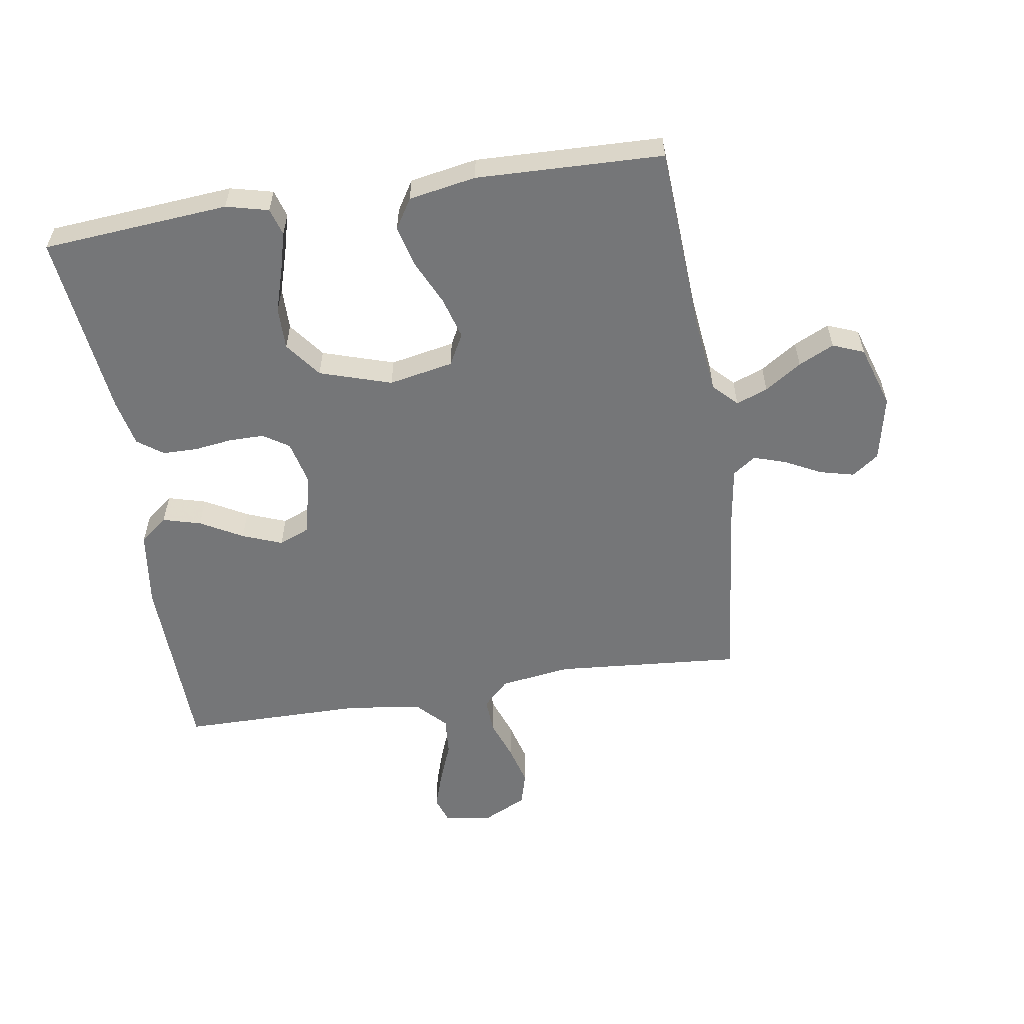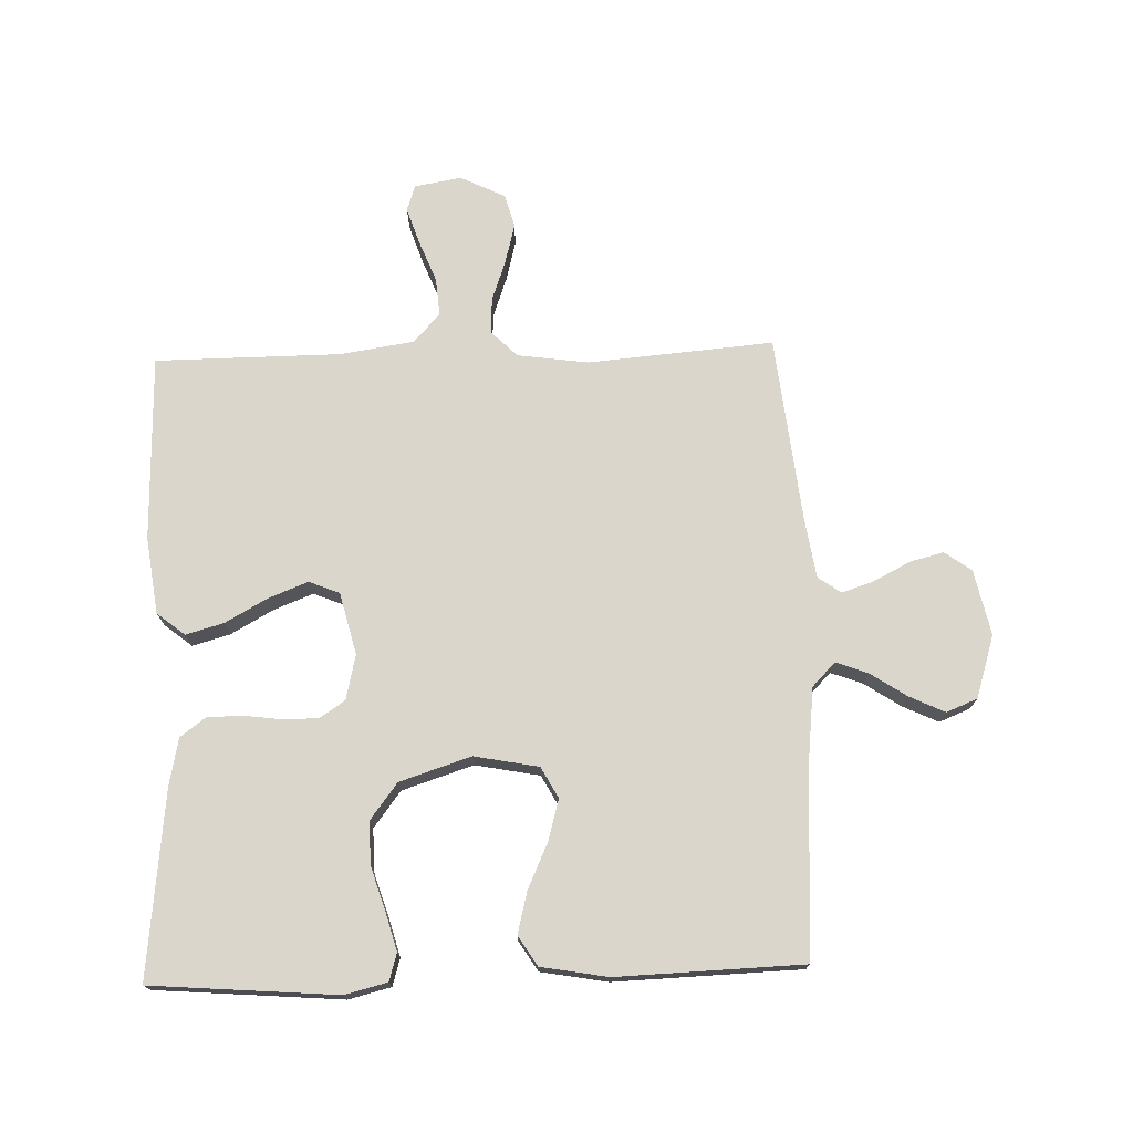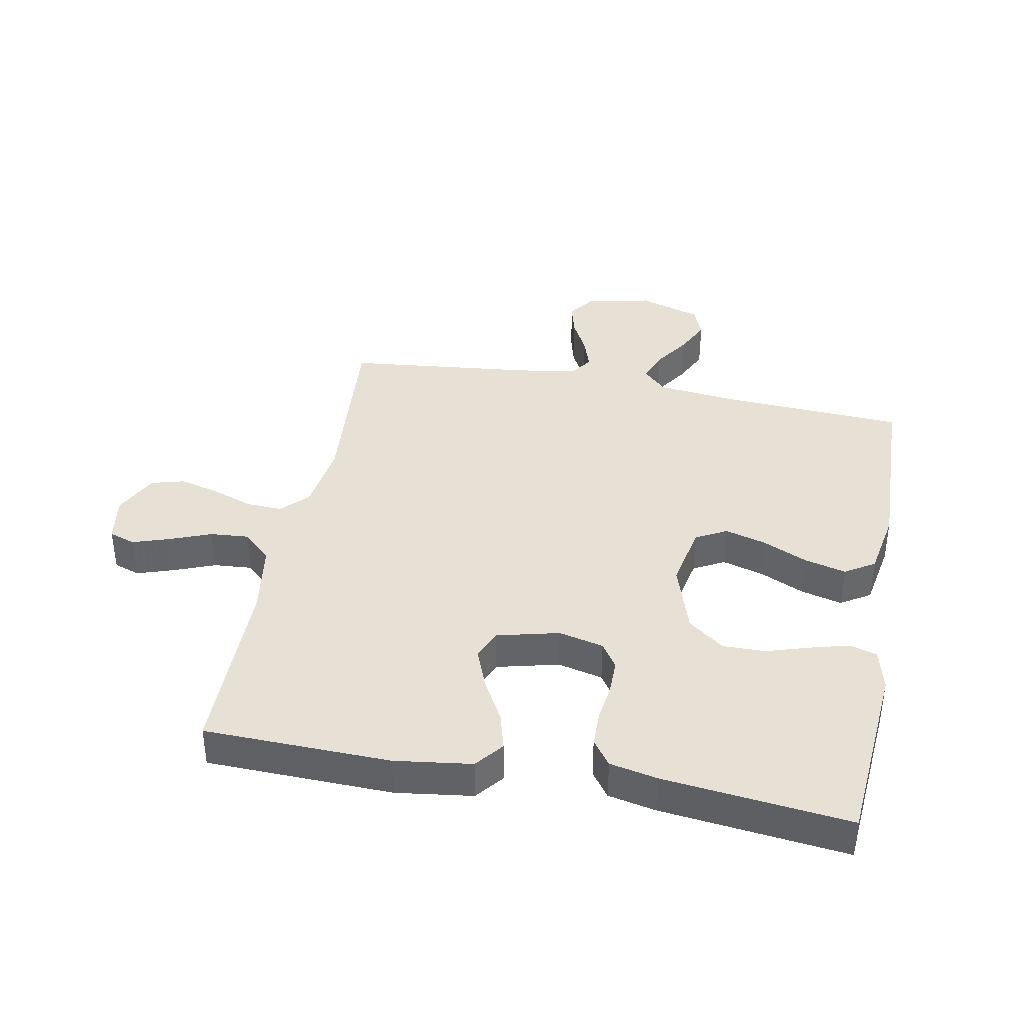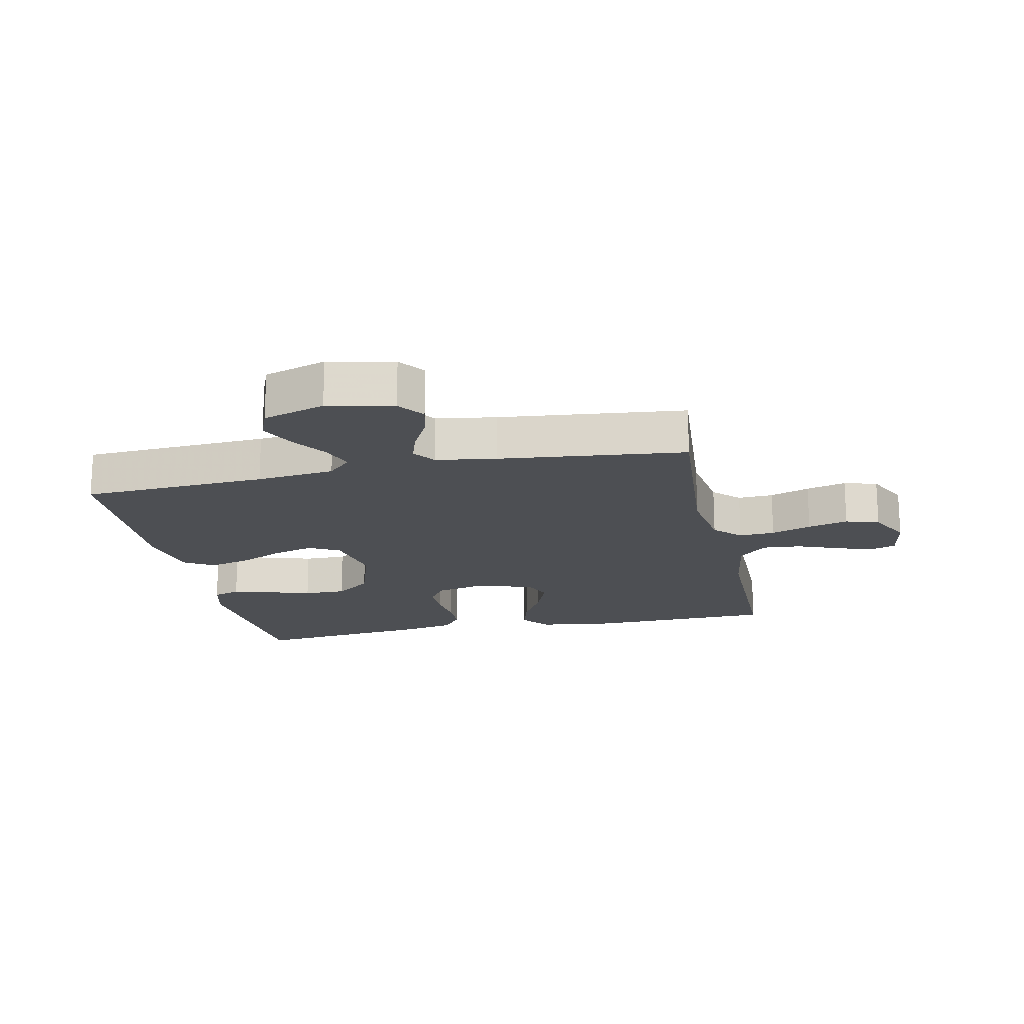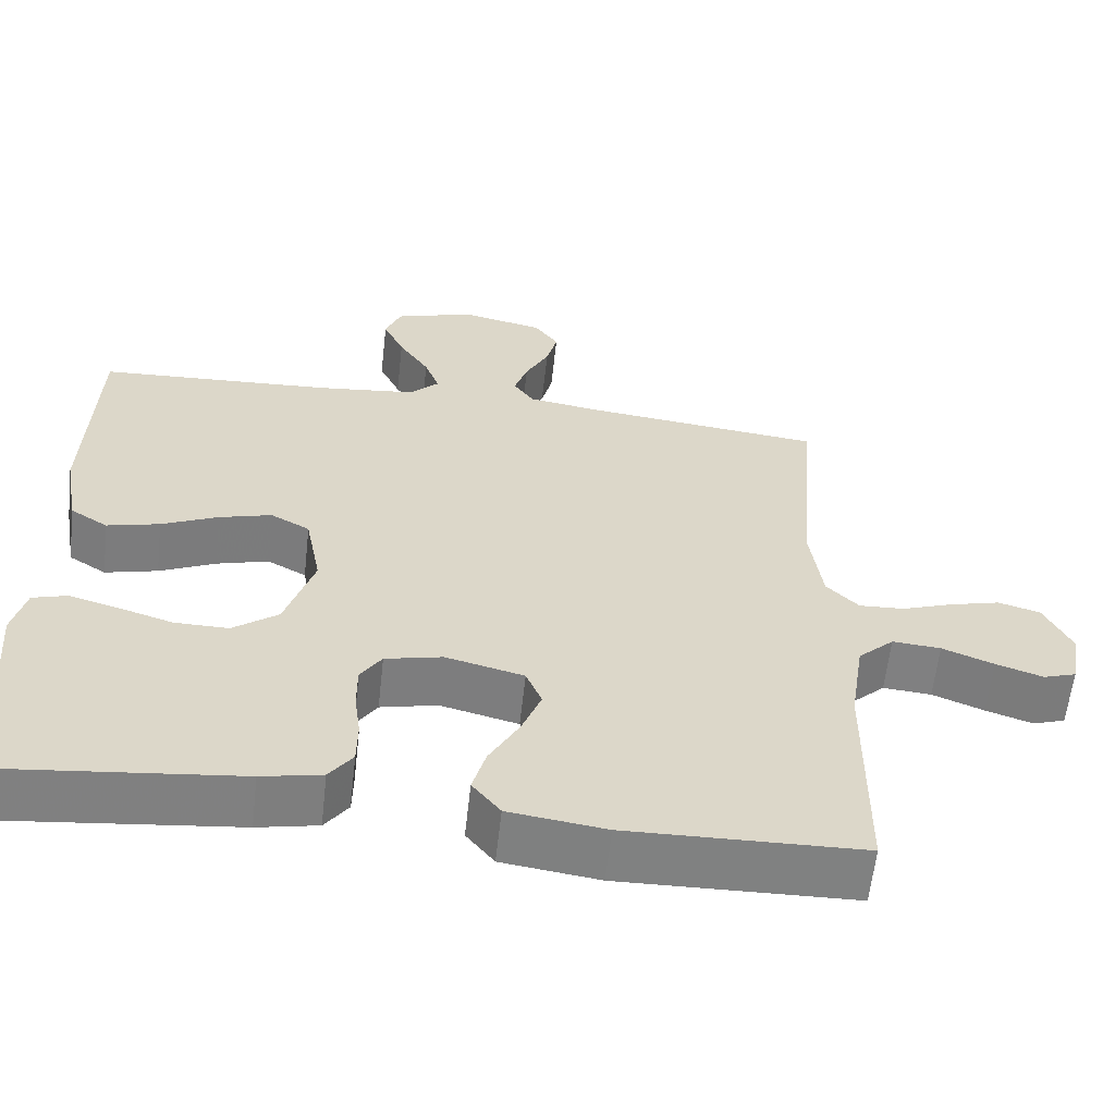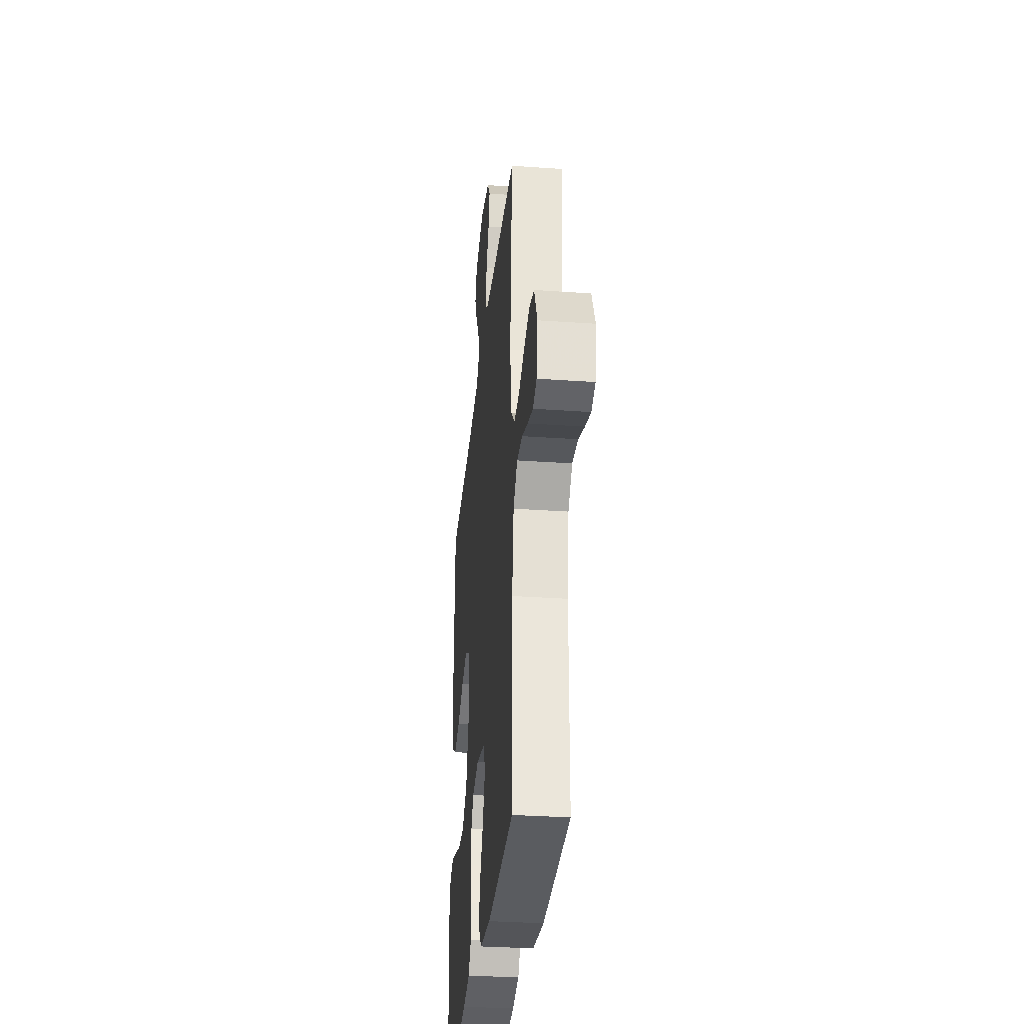
<metadata>
{"format":"obj","ext":"obj","renderer":"f3d","projection":"perspective","resolution":1024,"background":"white","views":[{"elev":-56.8,"azim":-80.9,"up":"+Y"},{"elev":73.7,"azim":-91.8,"up":"+Y"},{"elev":39.1,"azim":-169.1,"up":"+Y"},{"elev":-17.9,"azim":12.1,"up":"+Y"},{"elev":-60.3,"azim":-6.4,"up":"+Z"},{"elev":-32.5,"azim":84.4,"up":"+Z"}]}
</metadata>
<code>
v 0.5 0.07 0.5
v 0.475 0.07 0.2
v 0.491 0.07 0.086
v 0.532 0.07 0.044
v 0.59 0.07 0.047
v 0.655 0.07 0.07
v 0.72 0.07 0.087
v 0.774 0.07 0.072
v 0.809 0.07 0
v 0.796 0.07 -0.076
v 0.754 0.07 -0.09
v 0.694 0.07 -0.07
v 0.628 0.07 -0.044
v 0.566 0.07 -0.039
v 0.52 0.07 -0.082
v 0.502 0.07 -0.2
v 0.5 0.07 -0.5
v 0.2 0.07 -0.507
v 0.076 0.07 -0.49
v 0.04 0.07 -0.445
v 0.057 0.07 -0.384
v 0.095 0.07 -0.316
v 0.12 0.07 -0.252
v 0.1 0.07 -0.203
v 0 0.07 -0.178
v -0.073 0.07 -0.195
v -0.1 0.07 -0.236
v -0.1 0.07 -0.293
v -0.092 0.07 -0.354
v -0.093 0.07 -0.41
v -0.123 0.07 -0.451
v -0.2 0.07 -0.467
v -0.5 0.07 -0.5
v -0.524 0.07 -0.2
v -0.507 0.07 -0.132
v -0.463 0.07 -0.119
v -0.401 0.07 -0.136
v -0.331 0.07 -0.158
v -0.262 0.07 -0.159
v -0.204 0.07 -0.115
v -0.167 0.07 0
v -0.187 0.07 0.104
v -0.237 0.07 0.131
v -0.304 0.07 0.112
v -0.376 0.07 0.079
v -0.443 0.07 0.062
v -0.491 0.07 0.092
v -0.51 0.07 0.2
v -0.5 0.07 0.5
v -0.2 0.07 0.516
v -0.074 0.07 0.53
v -0.036 0.07 0.567
v -0.055 0.07 0.618
v -0.094 0.07 0.677
v -0.121 0.07 0.734
v -0.101 0.07 0.784
v 0 0.07 0.816
v 0.106 0.07 0.793
v 0.137 0.07 0.75
v 0.123 0.07 0.695
v 0.093 0.07 0.637
v 0.076 0.07 0.585
v 0.102 0.07 0.548
v 0.2 0.07 0.533
v 0.5 0 0.5
v 0.475 0 0.2
v 0.491 0 0.086
v 0.532 0 0.044
v 0.59 0 0.047
v 0.655 0 0.07
v 0.72 0 0.087
v 0.774 0 0.072
v 0.809 0 0
v 0.796 0 -0.076
v 0.754 0 -0.09
v 0.694 0 -0.07
v 0.628 0 -0.044
v 0.566 0 -0.039
v 0.52 0 -0.082
v 0.502 0 -0.2
v 0.5 0 -0.5
v 0.2 0 -0.507
v 0.076 0 -0.49
v 0.04 0 -0.445
v 0.057 0 -0.384
v 0.095 0 -0.316
v 0.12 0 -0.252
v 0.1 0 -0.203
v 0 0 -0.178
v -0.073 0 -0.195
v -0.1 0 -0.236
v -0.1 0 -0.293
v -0.092 0 -0.354
v -0.093 0 -0.41
v -0.123 0 -0.451
v -0.2 0 -0.467
v -0.5 0 -0.5
v -0.524 0 -0.2
v -0.507 0 -0.132
v -0.463 0 -0.119
v -0.401 0 -0.136
v -0.331 0 -0.158
v -0.262 0 -0.159
v -0.204 0 -0.115
v -0.167 0 0
v -0.187 0 0.104
v -0.237 0 0.131
v -0.304 0 0.112
v -0.376 0 0.079
v -0.443 0 0.062
v -0.491 0 0.092
v -0.51 0 0.2
v -0.5 0 0.5
v -0.2 0 0.516
v -0.074 0 0.53
v -0.036 0 0.567
v -0.055 0 0.618
v -0.094 0 0.677
v -0.121 0 0.734
v -0.101 0 0.784
v 0 0 0.816
v 0.106 0 0.793
v 0.137 0 0.75
v 0.123 0 0.695
v 0.093 0 0.637
v 0.076 0 0.585
v 0.102 0 0.548
v 0.2 0 0.533
f 58 59 60 61
f 58 61 62
f 57 58 62
f 56 57 62
f 53 54 55 56
f 52 53 56 62
f 51 52 62 63
f 47 48 49 50
f 44 45 46 47
f 43 44 47 50
f 42 43 50 51
f 35 36 37 38
f 33 34 35 38
f 33 38 39
f 32 33 39 40
f 28 29 30 31
f 27 28 31 32
f 19 20 21 22
f 19 22 23
f 16 17 18 19
f 15 16 19 23
f 14 15 23 24
f 10 11 12 13
f 8 9 10 13
f 8 13 14
f 5 6 7 8
f 5 8 14 24
f 64 1 2
f 64 2 3
f 63 64 3
f 41 42 51 63
f 41 63 3
f 27 32 40 41
f 26 27 41
f 25 26 41 3
f 4 5 24 25
f 3 4 25
f 125 124 123 122
f 126 125 122
f 126 122 121
f 126 121 120
f 120 119 118 117
f 126 120 117 116
f 127 126 116 115
f 114 113 112 111
f 111 110 109 108
f 114 111 108 107
f 115 114 107 106
f 102 101 100 99
f 102 99 98 97
f 103 102 97
f 104 103 97 96
f 95 94 93 92
f 96 95 92 91
f 86 85 84 83
f 87 86 83
f 83 82 81 80
f 87 83 80 79
f 88 87 79 78
f 77 76 75 74
f 77 74 73 72
f 78 77 72
f 72 71 70 69
f 88 78 72 69
f 66 65 128
f 67 66 128
f 67 128 127
f 127 115 106 105
f 67 127 105
f 105 104 96 91
f 105 91 90
f 67 105 90 89
f 89 88 69 68
f 89 68 67
f 1 65 66 2
f 2 66 67 3
f 3 67 68 4
f 4 68 69 5
f 5 69 70 6
f 6 70 71 7
f 7 71 72 8
f 8 72 73 9
f 9 73 74 10
f 10 74 75 11
f 11 75 76 12
f 12 76 77 13
f 13 77 78 14
f 14 78 79 15
f 15 79 80 16
f 16 80 81 17
f 17 81 82 18
f 18 82 83 19
f 19 83 84 20
f 20 84 85 21
f 21 85 86 22
f 22 86 87 23
f 23 87 88 24
f 24 88 89 25
f 25 89 90 26
f 26 90 91 27
f 27 91 92 28
f 28 92 93 29
f 29 93 94 30
f 30 94 95 31
f 31 95 96 32
f 32 96 97 33
f 33 97 98 34
f 34 98 99 35
f 35 99 100 36
f 36 100 101 37
f 37 101 102 38
f 38 102 103 39
f 39 103 104 40
f 40 104 105 41
f 41 105 106 42
f 42 106 107 43
f 43 107 108 44
f 44 108 109 45
f 45 109 110 46
f 46 110 111 47
f 47 111 112 48
f 48 112 113 49
f 49 113 114 50
f 50 114 115 51
f 51 115 116 52
f 52 116 117 53
f 53 117 118 54
f 54 118 119 55
f 55 119 120 56
f 56 120 121 57
f 57 121 122 58
f 58 122 123 59
f 59 123 124 60
f 60 124 125 61
f 61 125 126 62
f 62 126 127 63
f 63 127 128 64
f 64 128 65 1

</code>
